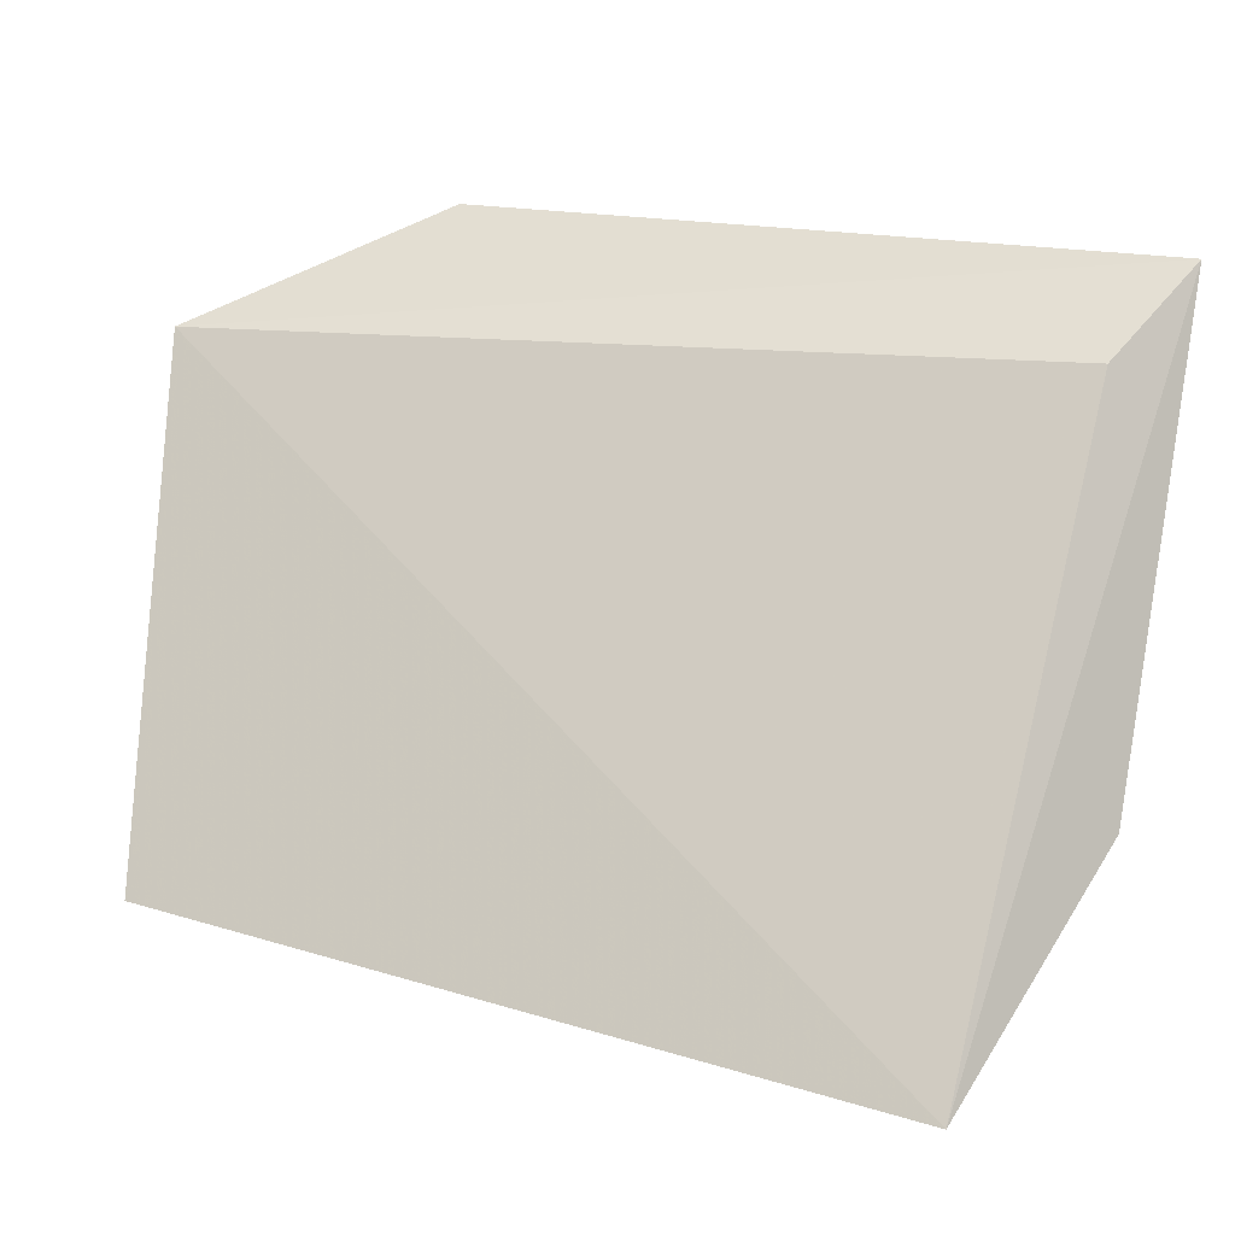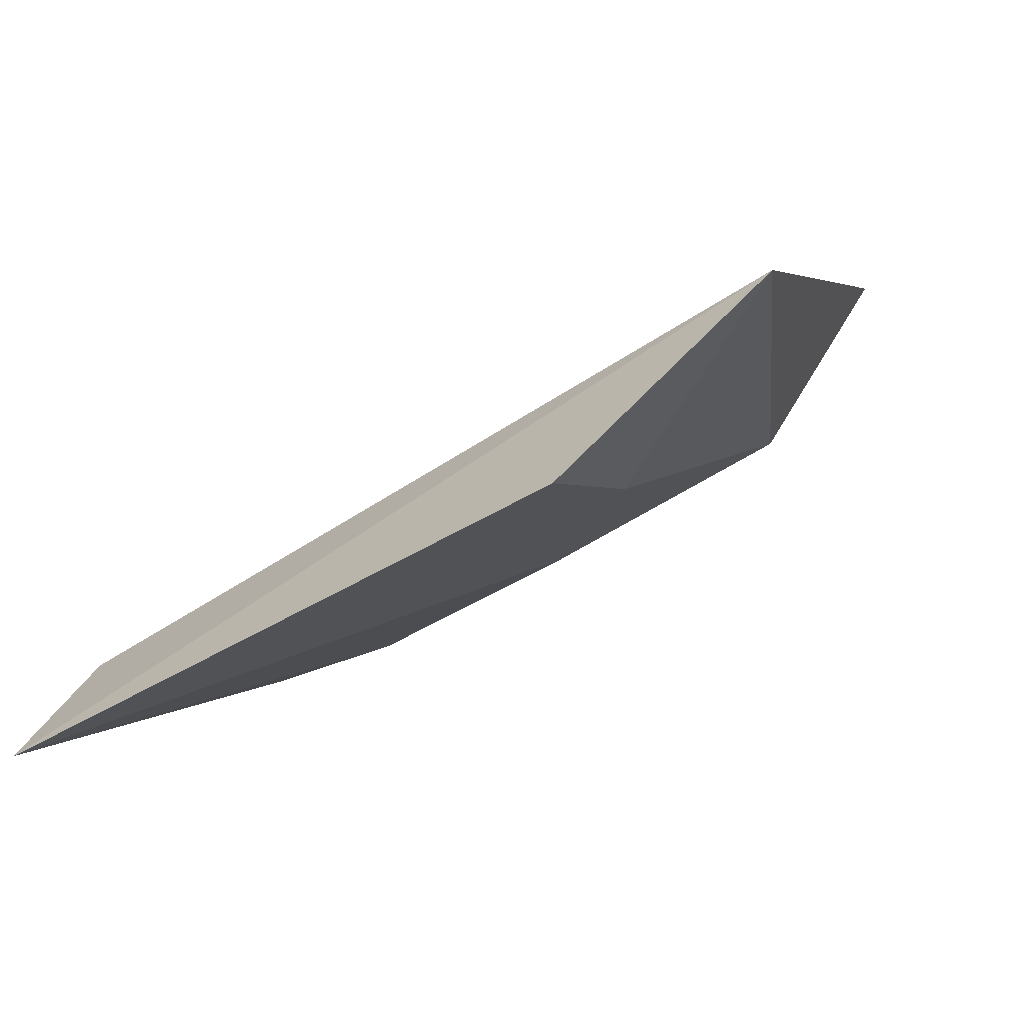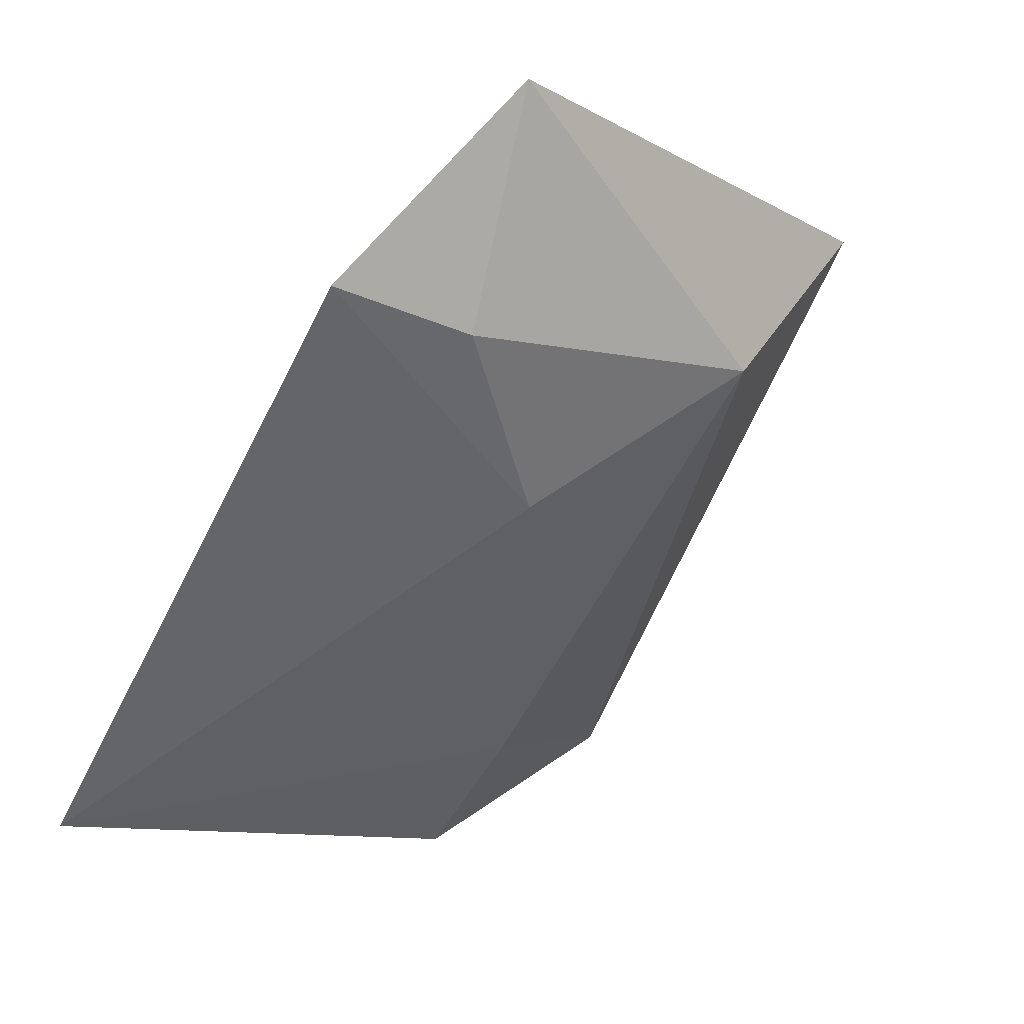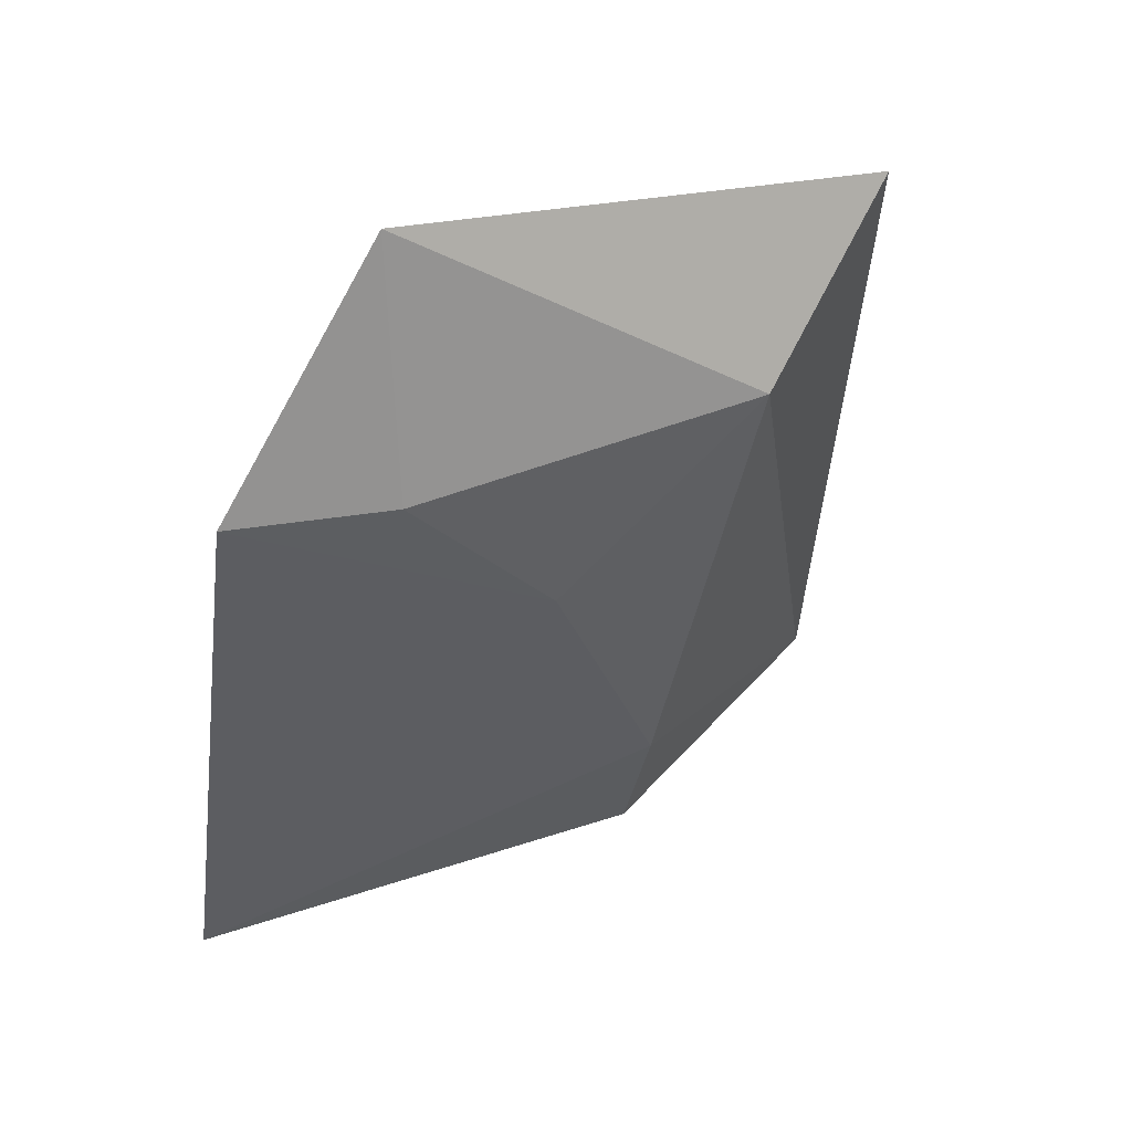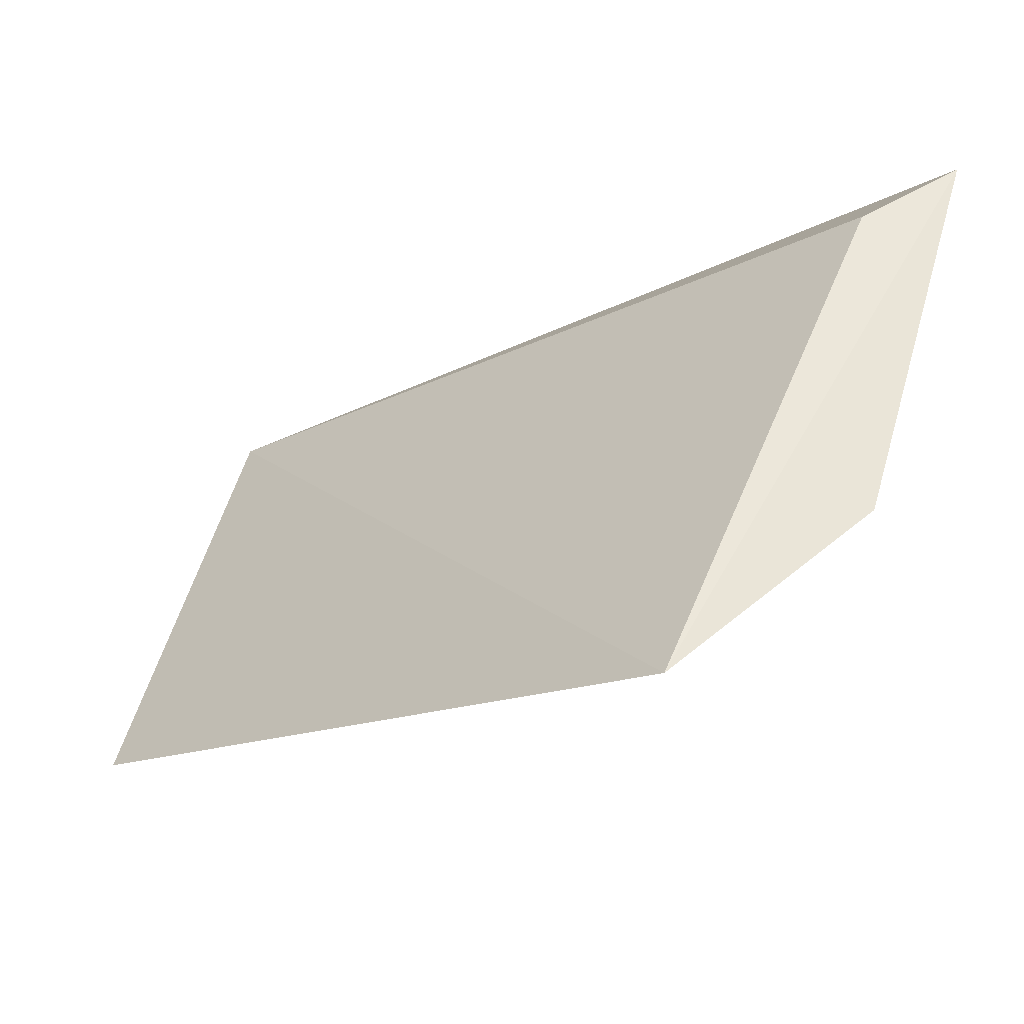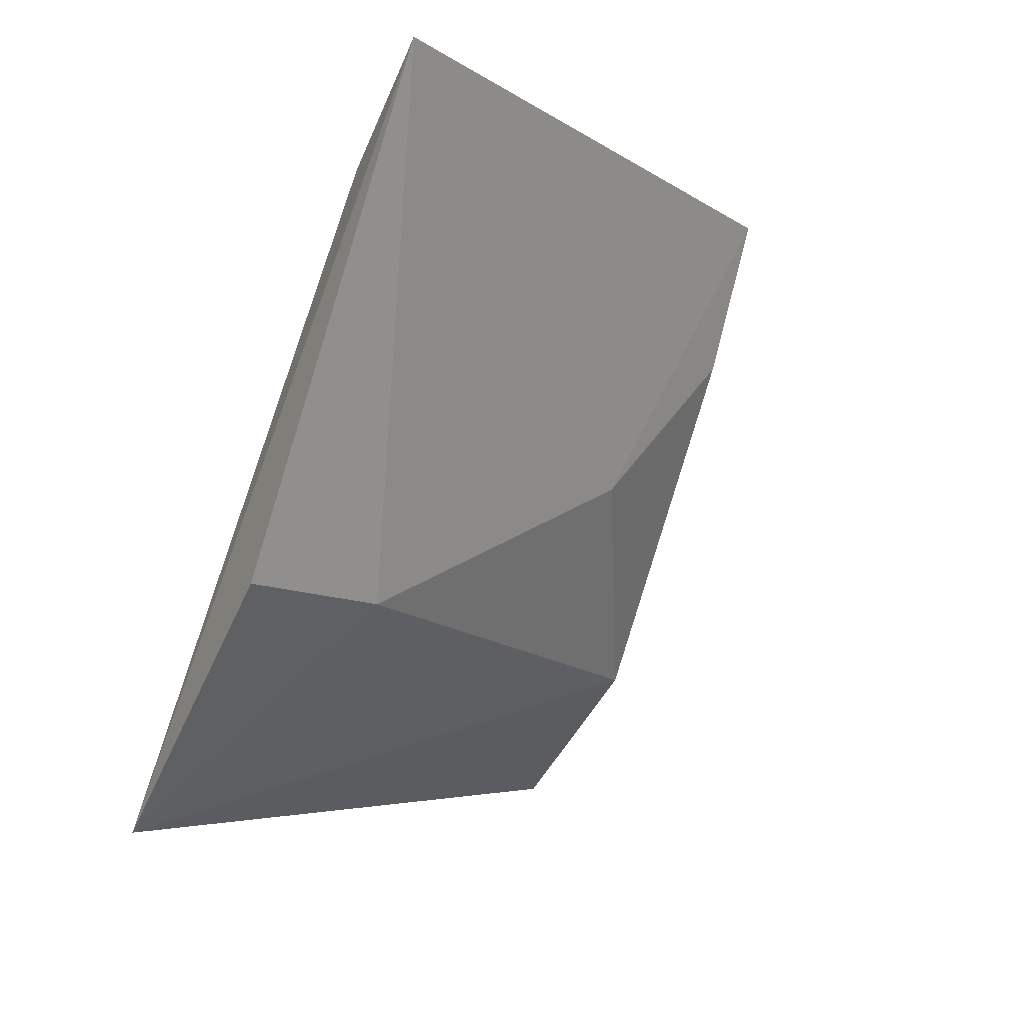
<metadata>
{"format":"obj","ext":"obj","renderer":"f3d","projection":"perspective","resolution":1024,"background":"white","views":[{"elev":9.0,"azim":34.4,"up":"+Y"},{"elev":-18.4,"azim":-148.3,"up":"+Z"},{"elev":-45.8,"azim":-121.3,"up":"+Z"},{"elev":-24.8,"azim":-101.5,"up":"+Z"},{"elev":-27.8,"azim":55.4,"up":"+Y"},{"elev":-13.4,"azim":134.2,"up":"+Y"}]}
</metadata>
<code>
v -0.3577 -0.1077 -0.003926
v -0.3542 -0.0916 -0.02136
v -0.3585 -0.06082 -0.027
v -0.4103 -0.0504 -0.02283
v -0.409 -0.09051 -0.007064
v -0.3558 -0.05398 -0.03593
v -0.424 -0.05936 -0.005952
v -0.3678 -0.09096 -0.01973
v -0.4155 -0.09862 0.009529
v -0.4091 -0.06333 -0.01928
v -0.3952 -0.07706 -0.01911
f 6 1 2
f 6 3 1
f 7 1 3
f 7 6 4
f 7 3 6
f 8 2 1
f 8 1 5
f 8 6 2
f 9 7 5
f 9 5 1
f 9 1 7
f 10 7 4
f 10 5 7
f 11 8 5
f 11 5 10
f 11 6 8
f 11 10 4
f 11 4 6

</code>
